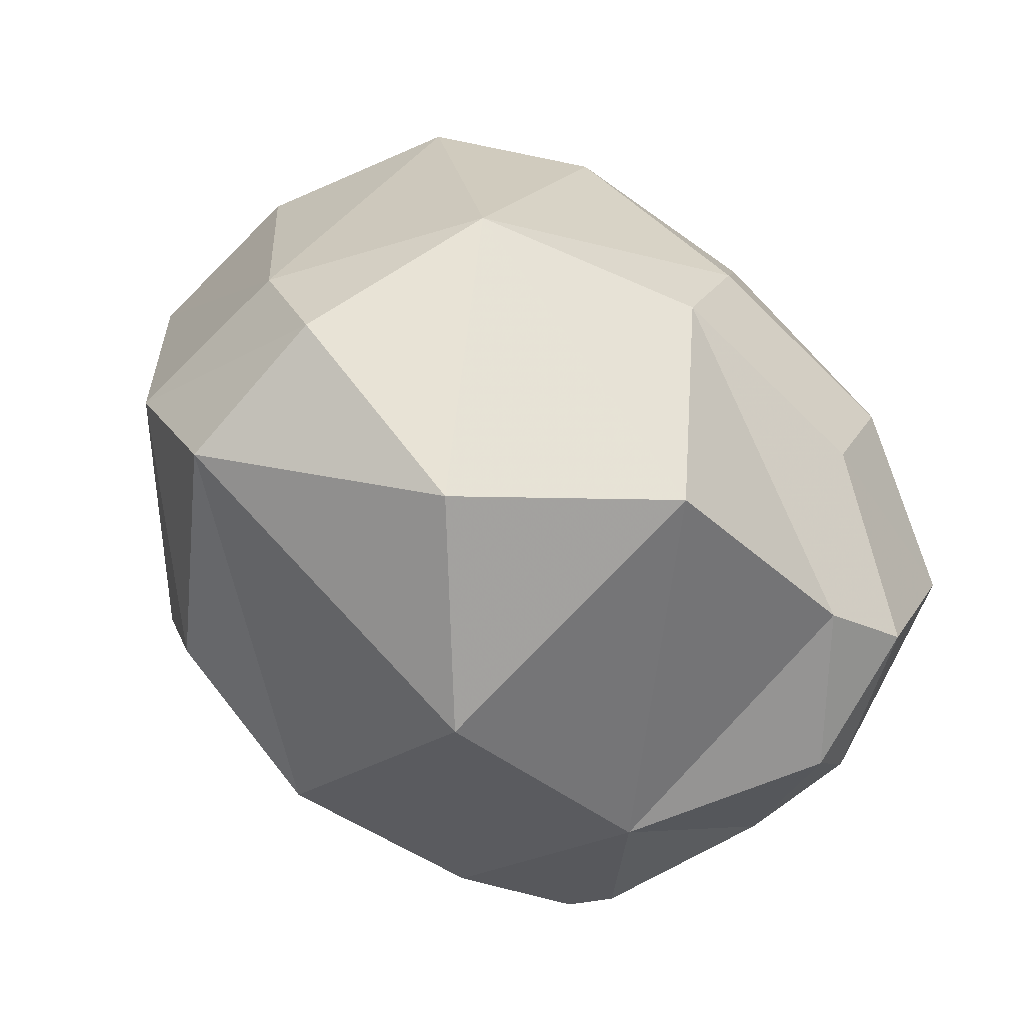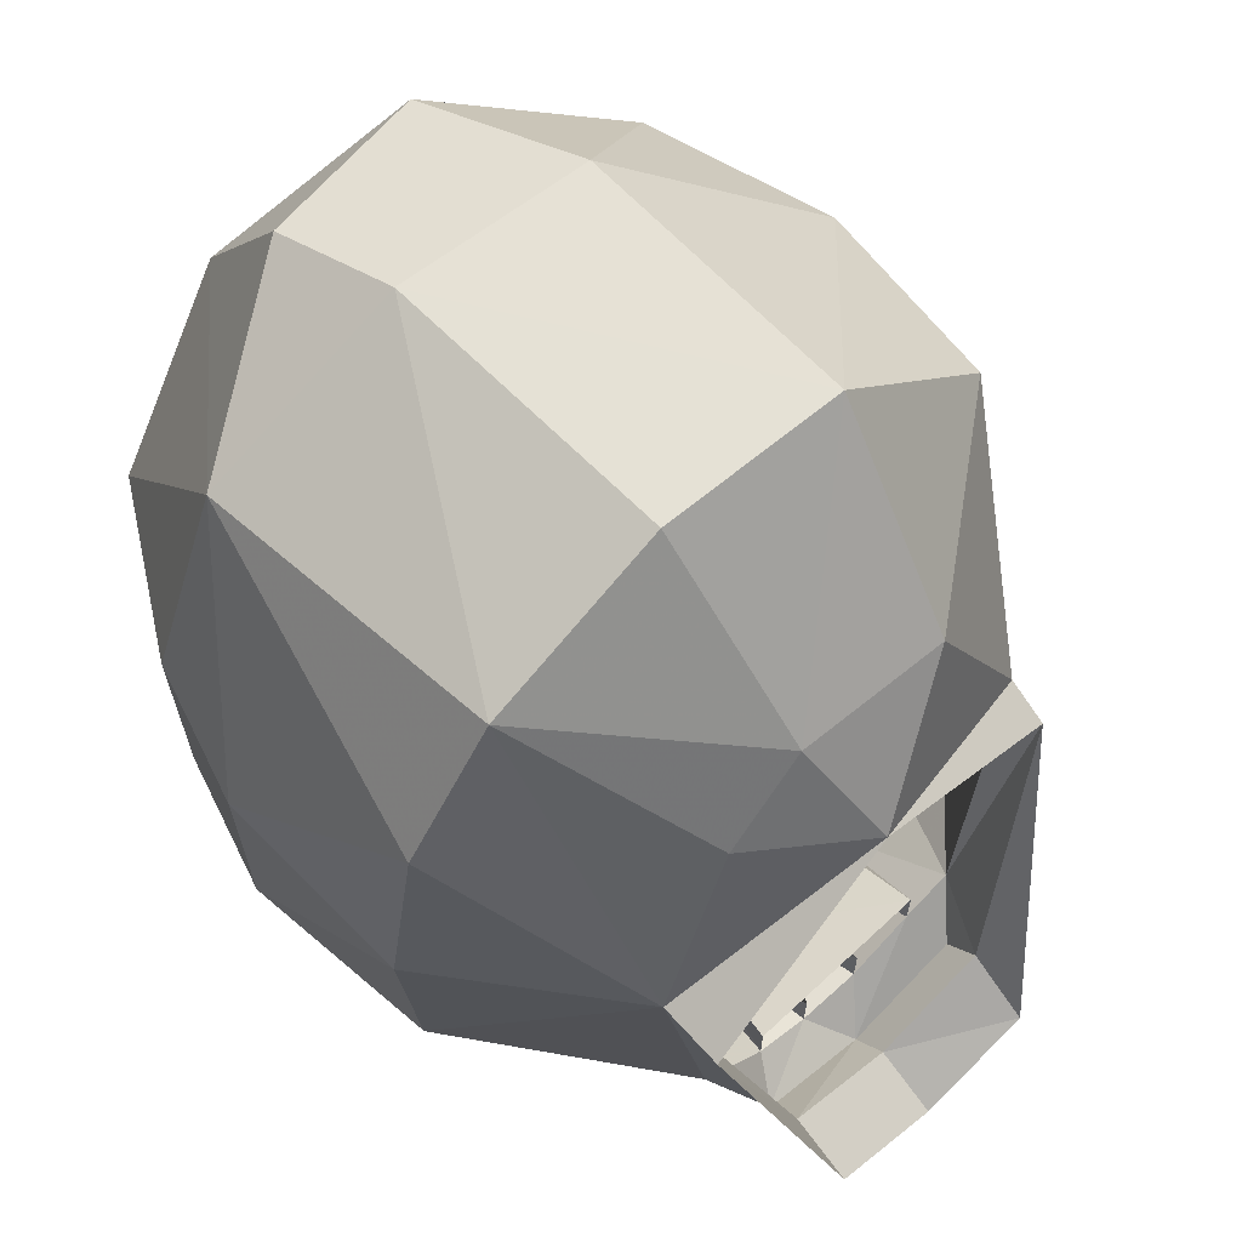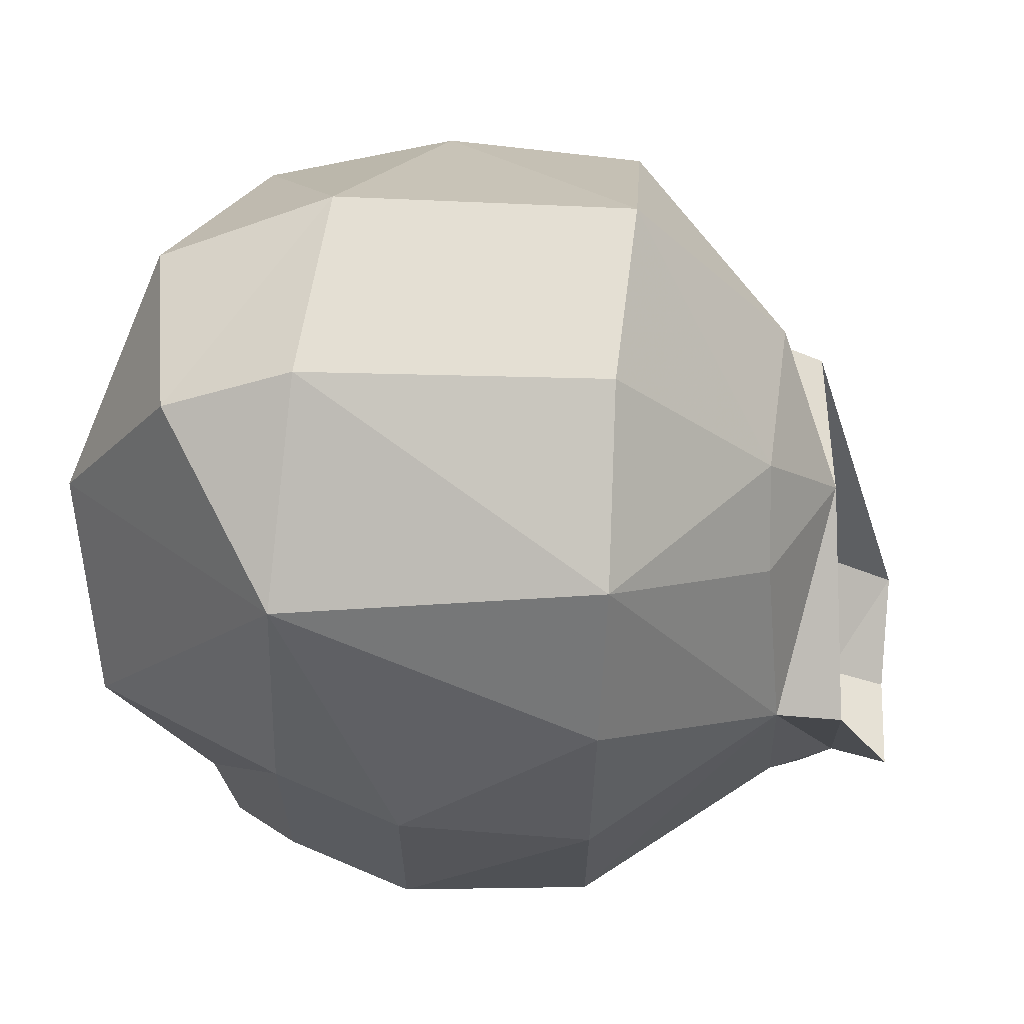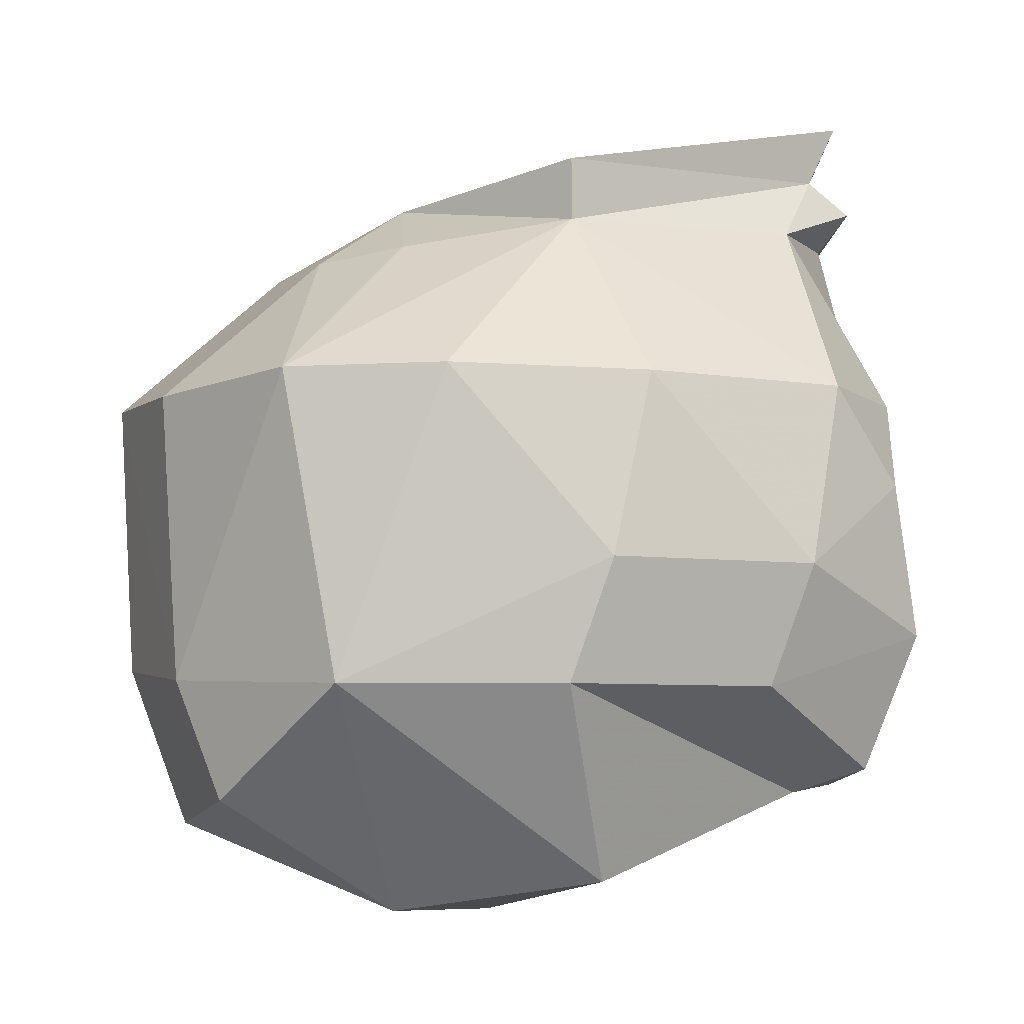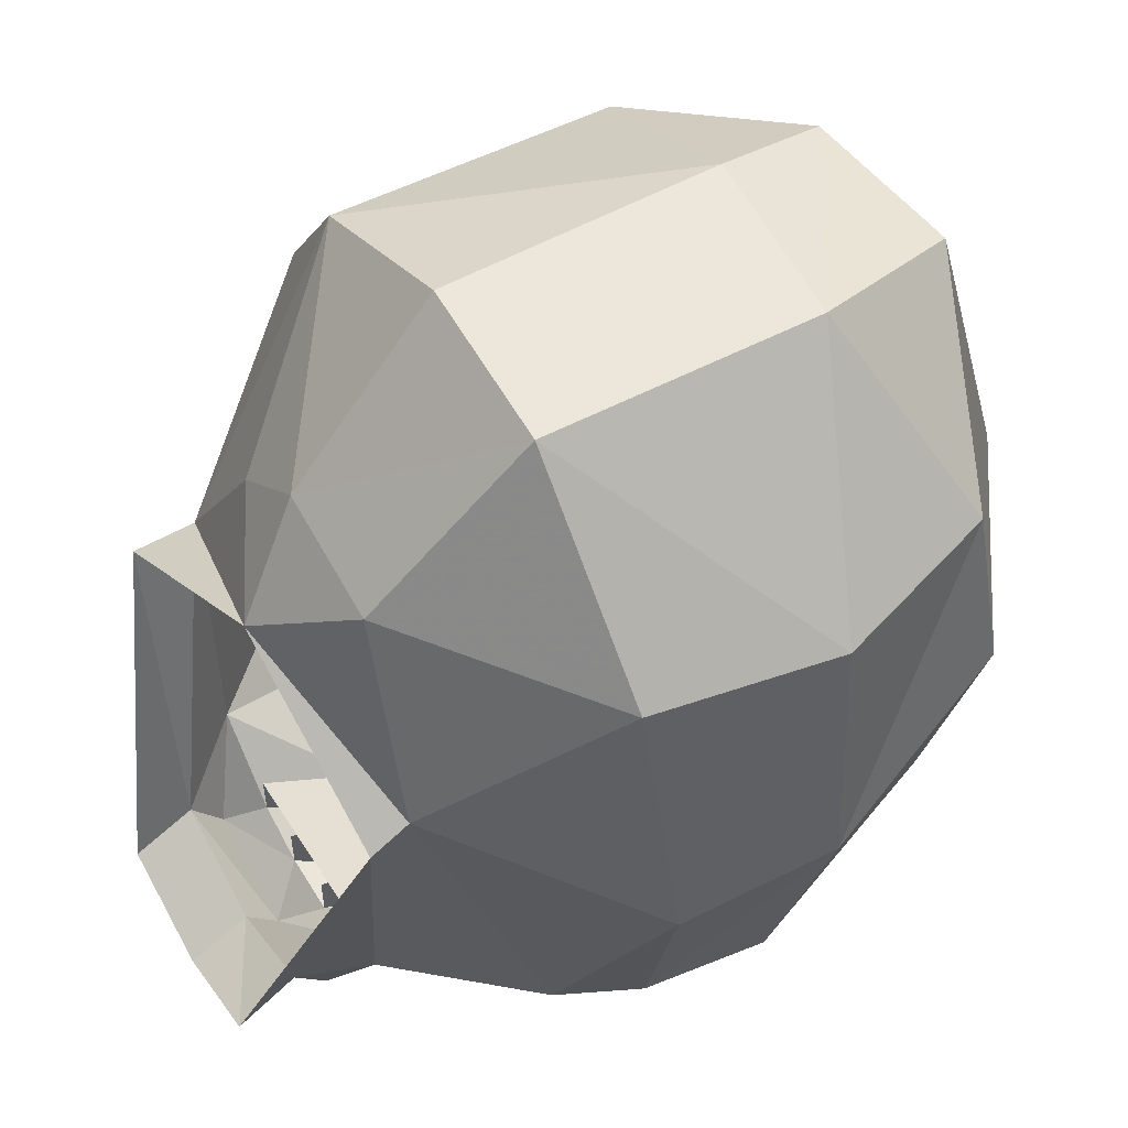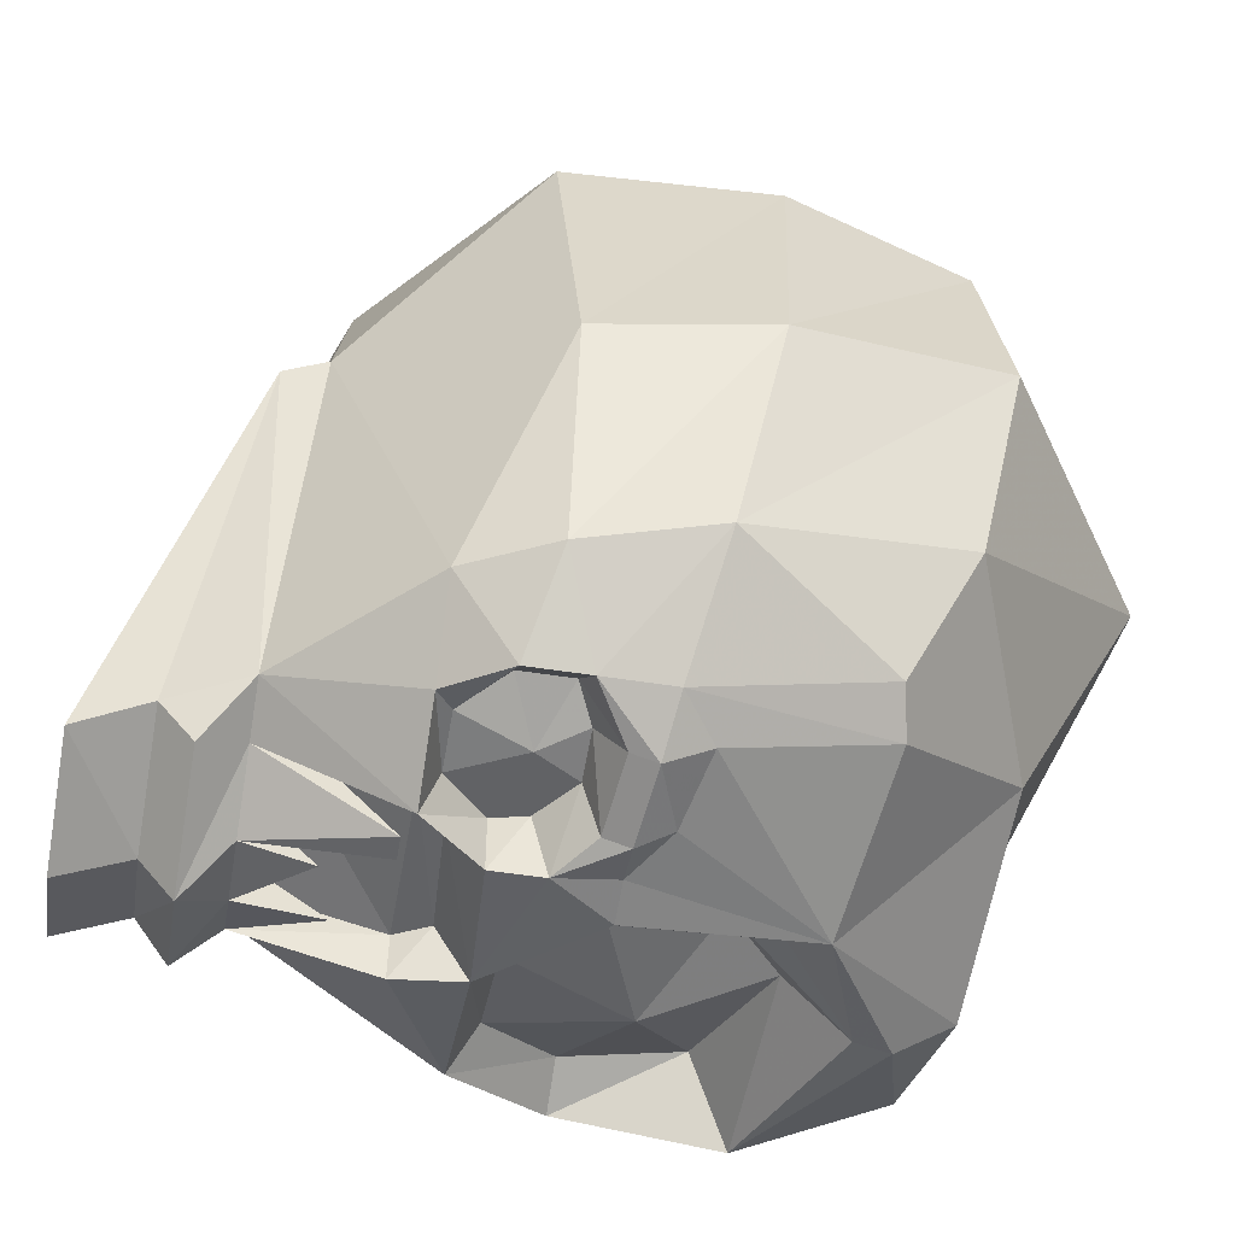
<metadata>
{"format":"obj","ext":"obj","renderer":"f3d","projection":"perspective","resolution":1024,"background":"white","views":[{"elev":-69.7,"azim":45.4,"up":"+Y"},{"elev":66.4,"azim":137.8,"up":"+Z"},{"elev":65.4,"azim":94.7,"up":"+Z"},{"elev":-6.3,"azim":67.5,"up":"+Y"},{"elev":55.0,"azim":-121.1,"up":"+Z"},{"elev":-50.6,"azim":-99.9,"up":"+Z"}]}
</metadata>
<code>
v -0.1406 -0.05469 -0.3359
v -0.1172 -0.09375 -0.3359
v -0.1641 -0.09375 -0.3281
v -0.1953 -0.07812 -0.3125
v -0.1953 -0.03125 -0.3125
v -0.1641 0.007812 -0.3281
v -0.1094 0.007812 -0.3359
v -0.07031 -0.03125 -0.3359
v -0.07812 -0.0625 -0.3359
v -0.07031 -0.07812 -0.3906
v -0.1094 -0.1094 -0.3828
v -0.1797 -0.1172 -0.3672
v -0.2266 -0.08594 -0.3438
v -0.2266 -0.03125 -0.3438
v -0.1875 0.02344 -0.3359
v -0.1094 0.02344 -0.3828
v -0.07031 -0.03125 -0.3906
v 0.0625 -0.03906 -0.375
v -0.03125 -0.1328 -0.3906
v -0.07031 -0.1328 -0.3828
v -0.1094 -0.1328 -0.3906
v -0.1797 -0.1406 -0.375
v -0.2266 -0.1484 -0.3438
v -0.3125 -0.1719 -0.2578
v -0.2891 -0.05469 -0.2734
v -0.25 0.02344 -0.2734
v -0.1328 0.1484 -0.2812
v -0.08594 0.1484 -0.3047
v -0.08594 0.1484 -0.2578
v -0.08594 0.02344 -0.3281
v -0.07031 0 -0.3438
v 0.05469 -0.007812 -0.3281
v 0.07812 0.02344 -0.3672
v 0.2188 -0.03906 -0.3281
v 0.1875 -0.0625 -0.2969
v 0.07812 -0.0625 -0.3281
v -0.007812 -0.1328 -0.3672
v -0.03125 -0.2969 -0.3828
v -0.1172 -0.1641 -0.375
v -0.1875 -0.1797 -0.3594
v -0.1875 -0.3203 -0.3281
v -0.2266 -0.3125 -0.3047
v -0.2578 -0.375 -0.1797
v -0.2891 -0.4141 0.01562
v -0.3516 -0.2109 -0.05469
v -0.3359 -0.05469 -0.07031
v -0.1875 0.125 0.04688
v -0.1875 0.1641 0.02344
v -0.1016 0.2188 -0.2891
v -0.1016 0.1875 -0.3281
v 0.007812 0.1875 -0.3828
v -0.02344 0.1484 -0.3438
v -0.07031 0.03125 -0.3672
v 0.1406 -0.1797 -0.3203
v 0.2422 -0.2422 -0.25
v 0.1016 -0.2891 -0.2891
v 0.03906 -0.2344 -0.2891
v 0.01562 -0.1328 -0.3281
v 0.25 -0.1328 -0.2656
v 0.2969 -0.1328 -0.2891
v 0.2812 -0.2812 -0.3203
v 0.1016 -0.3438 -0.3516
v 0.01562 -0.2734 -0.3359
v 0.3203 -0.03906 -0.2109
v 0.3516 -0.2188 -0.1641
v 0.3203 -0.3359 -0.1328
v 0.2422 -0.4141 -0.2812
v 0.1016 -0.375 -0.3594
v -0.07812 -0.4453 -0.2344
v -0.07812 -0.5625 0
v -0.07812 -0.4688 0.3359
v -0.2578 -0.3984 0.1953
v -0.3125 -0.2266 0.1953
v -0.2891 -0.03906 0.2188
v -0.1016 0.1094 0.2344
v 0.007812 0.1719 0.1328
v 0.1016 -0.4297 -0.3203
v 0.2188 -0.4375 -0.2109
v 0.2188 -0.5234 0
v 0.07812 -0.5547 0.1641
v 0.07812 -0.4453 0.3438
v -0.125 -0.3125 0.3828
v -0.125 -0.03906 0.3984
v 0.03906 0.1016 0.2344
v 0.1172 0.1094 0.1719
v 0.2031 0.1328 0.02344
v 0.2031 0.1953 0.02344
v 0.1172 0.2188 -0.2969
v 0.1172 0.2812 -0.3281
v 0.007812 0.2812 -0.375
v 0.007812 0.2188 -0.3438
v -0.1016 0.2812 -0.3281
v 0.3203 -0.3359 0.07812
v 0.2422 -0.3359 0.2812
v 0.05469 -0.3281 0.3828
v 0.04688 -0.04688 0.3984
v 0.2188 -0.03906 0.3281
v 0.3047 -0.03906 0.1953
v 0.3359 -0.03906 0
v 0.1641 0.1484 -0.2422
v 0.1172 0.1875 -0.3438
v 0.3516 -0.2188 0.04688
v 0.09375 0.1484 -0.3203
v 0.03906 0.1484 -0.3438
v -0.007812 0.08594 -0.3438
v -0.02344 0.1484 -0.2969
v -0.04688 0.03125 -0.3672
v 0.05469 0.07031 -0.3359
v 0.09375 0.1484 -0.2734
v 0.07031 0.02344 -0.3281
v 0.03906 0.1484 -0.2969
f 1 2 3
f 1 3 4
f 1 4 5
f 1 5 6
f 1 6 7
f 1 7 8
f 1 8 9
f 1 9 2
f 54 55 56
f 54 56 57
f 54 57 58
f 54 59 55
f 2 9 10
f 2 10 11
f 2 11 3
f 3 11 12
f 3 12 4
f 4 12 13
f 4 13 5
f 5 13 14
f 5 14 6
f 6 14 15
f 6 15 7
f 7 15 16
f 7 16 8
f 8 16 17
f 8 17 9
f 9 17 10
f 18 34 35
f 18 35 36
f 18 36 37
f 27 49 50
f 55 59 60
f 55 60 61
f 55 61 56
f 56 61 62
f 56 62 57
f 57 62 63
f 57 63 58
f 58 63 37
f 58 37 36
f 59 35 34
f 59 34 60
f 88 100 101
f 88 101 51
f 88 51 91
f 91 51 50
f 91 50 49
f 109 110 29
f 29 110 30
f 30 110 32
f 30 32 31
f 10 17 18
f 10 18 19
f 10 19 20
f 19 38 20
f 20 38 39
f 27 50 28
f 28 50 51
f 28 51 52
f 100 103 101
f 101 103 104
f 101 104 51
f 51 104 52
f 10 20 21
f 13 22 23
f 13 23 24
f 13 24 25
f 13 25 14
f 14 25 26
f 14 26 15
f 15 26 27
f 15 27 16
f 16 27 28
f 18 33 34
f 20 39 21
f 21 39 22
f 22 39 40
f 22 40 23
f 60 34 64
f 60 64 65
f 60 65 61
f 61 65 66
f 61 66 67
f 61 67 68
f 68 67 77
f 68 77 38
f 100 34 33
f 100 33 103
f 64 34 100
f 10 21 11
f 11 21 12
f 12 21 22
f 12 22 13
f 18 37 19
f 19 37 38
f 61 68 62
f 62 68 38
f 62 38 63
f 63 38 37
f 16 28 29
f 16 29 30
f 16 30 17
f 17 30 31
f 17 31 18
f 18 31 32
f 18 32 33
f 109 103 110
f 33 32 110
f 33 110 103
f 23 40 41
f 23 41 42
f 23 42 24
f 24 42 43
f 24 43 44
f 24 44 45
f 24 45 25
f 25 45 46
f 25 46 26
f 26 46 47
f 26 47 27
f 28 52 53
f 28 53 29
f 40 39 38
f 40 38 41
f 41 38 69
f 41 69 42
f 42 69 43
f 43 69 70
f 43 70 44
f 44 70 71
f 44 71 72
f 44 72 45
f 45 72 73
f 45 73 46
f 46 73 74
f 46 74 47
f 47 74 75
f 47 75 76
f 38 77 69
f 69 77 78
f 69 78 79
f 69 79 70
f 70 79 80
f 70 80 71
f 71 80 81
f 71 81 82
f 71 82 72
f 72 82 73
f 73 82 83
f 73 83 74
f 74 83 75
f 75 83 84
f 75 84 76
f 76 84 85
f 76 85 86
f 77 67 78
f 78 67 66
f 78 66 93
f 78 93 79
f 79 93 94
f 79 94 80
f 80 94 81
f 81 94 95
f 81 95 82
f 82 95 83
f 83 95 96
f 83 96 84
f 84 96 97
f 84 97 85
f 85 97 86
f 86 97 98
f 86 98 99
f 86 99 64
f 86 64 100
f 66 65 102
f 66 102 93
f 93 102 94
f 94 102 98
f 94 98 97
f 94 97 95
f 95 97 96
f 65 64 99
f 65 99 102
f 102 99 98
f 52 104 105
f 52 105 106
f 52 106 107
f 52 107 53
f 108 104 103
f 108 103 109
f 105 104 111
f 111 104 108
f 27 47 48
f 27 48 49
f 47 76 48
f 76 86 87
f 87 86 88
f 87 88 89
f 89 88 90
f 90 88 91
f 90 91 92
f 92 91 49
f 92 49 48
f 86 100 88
f 54 58 36
f 54 36 35
f 54 35 59

</code>
